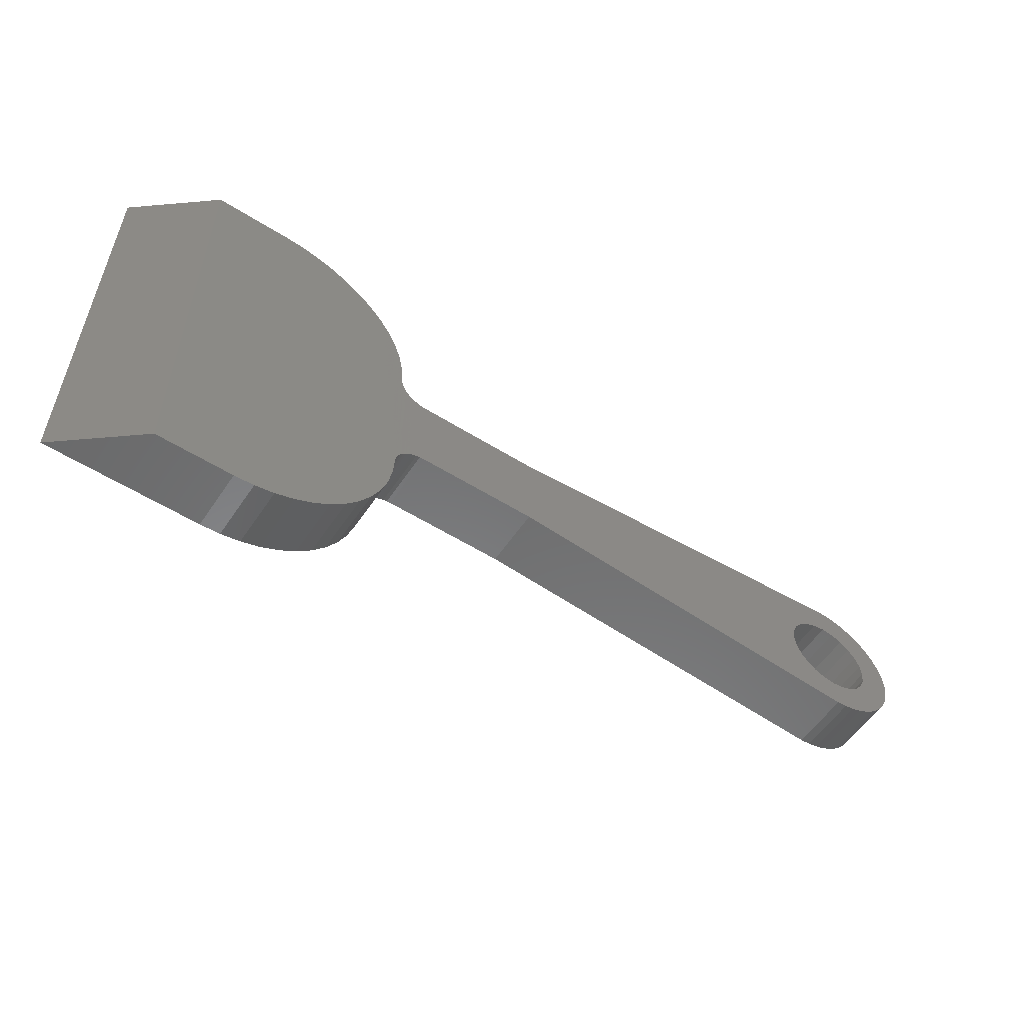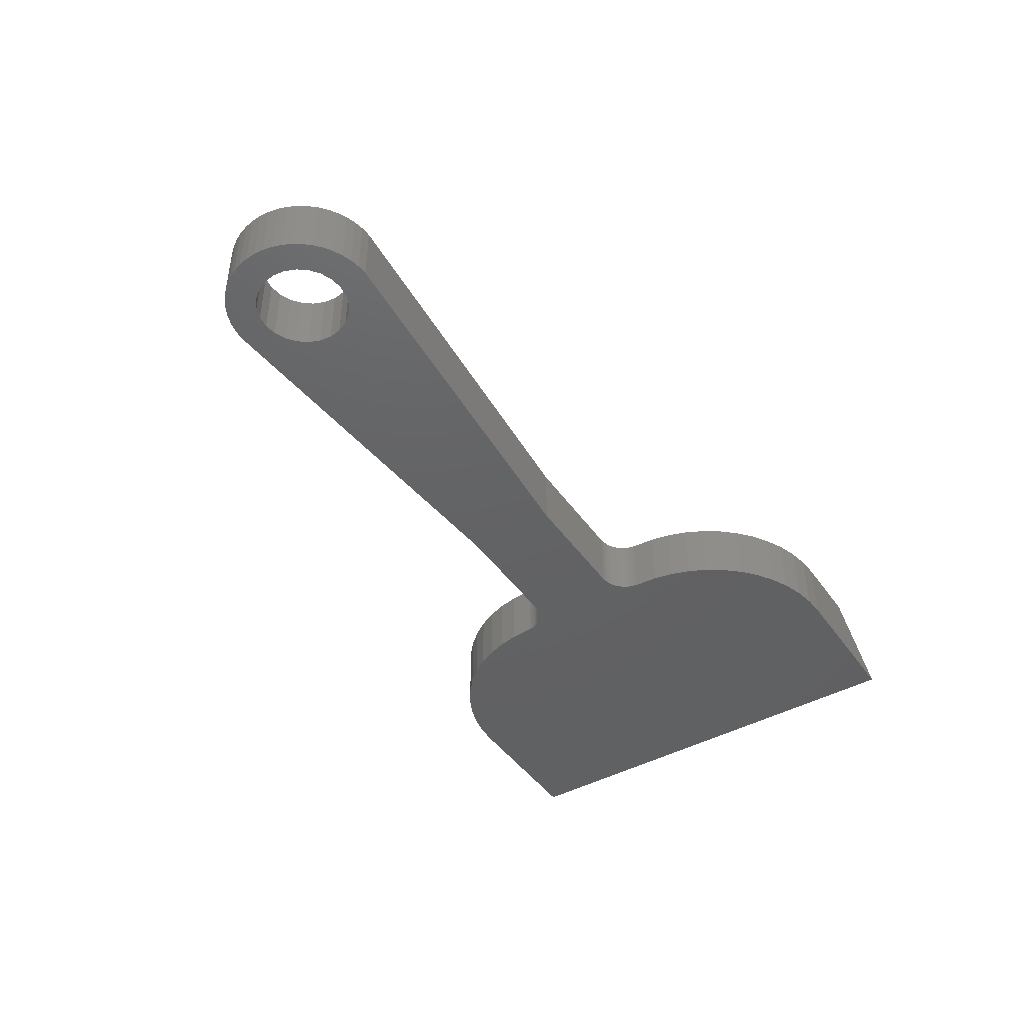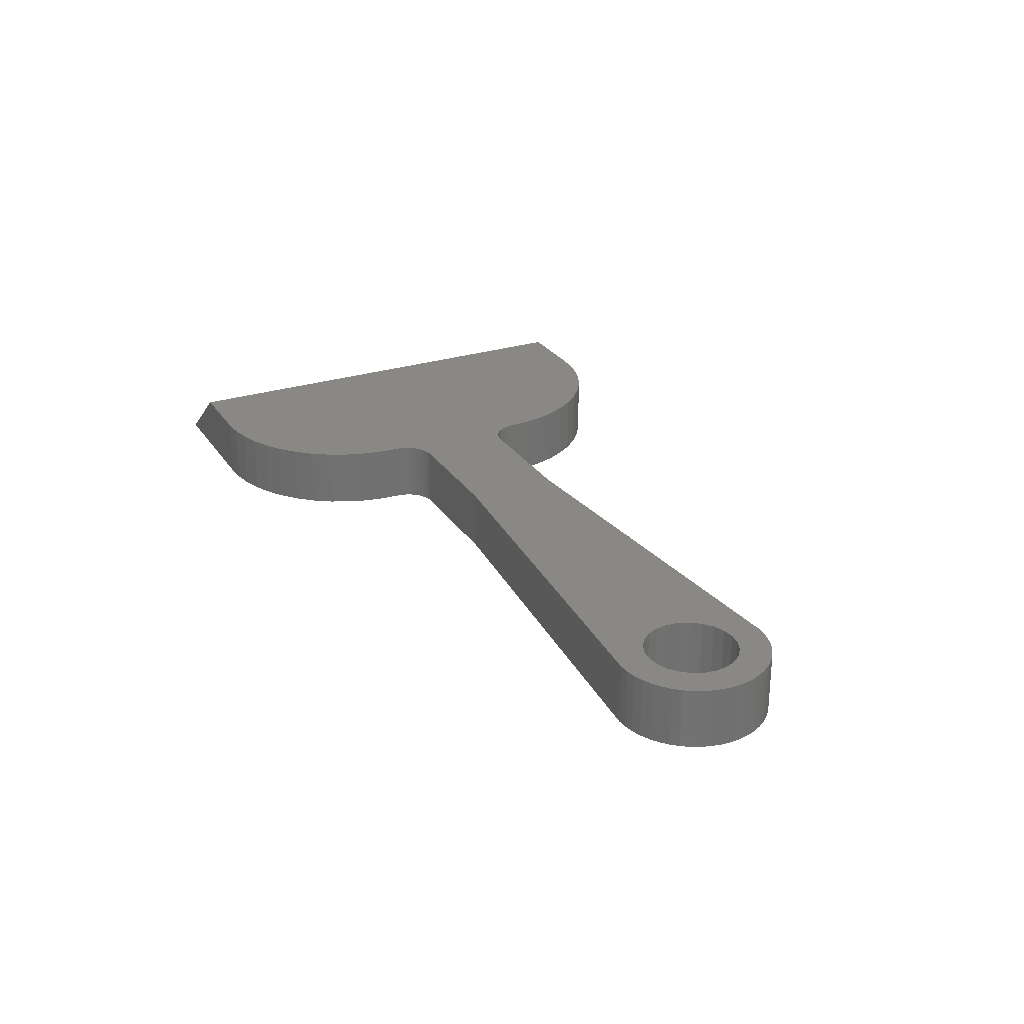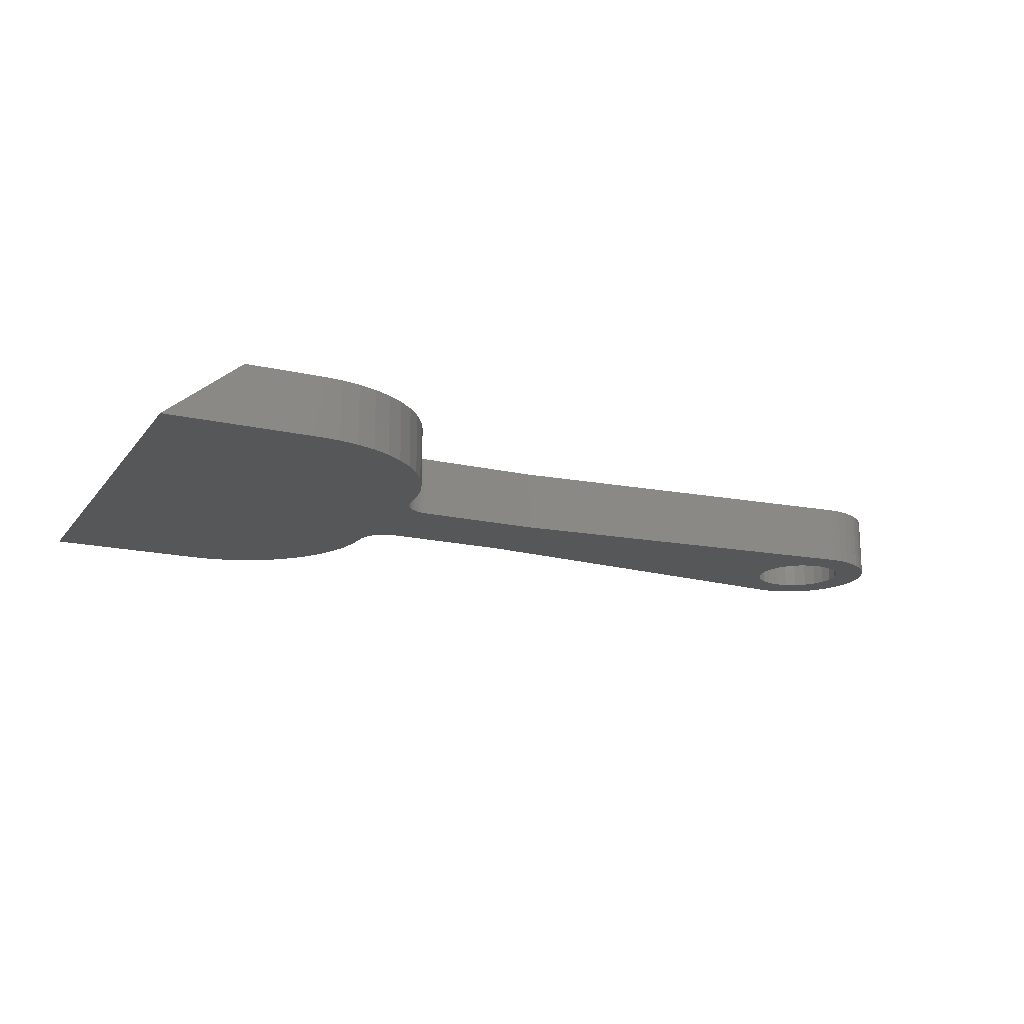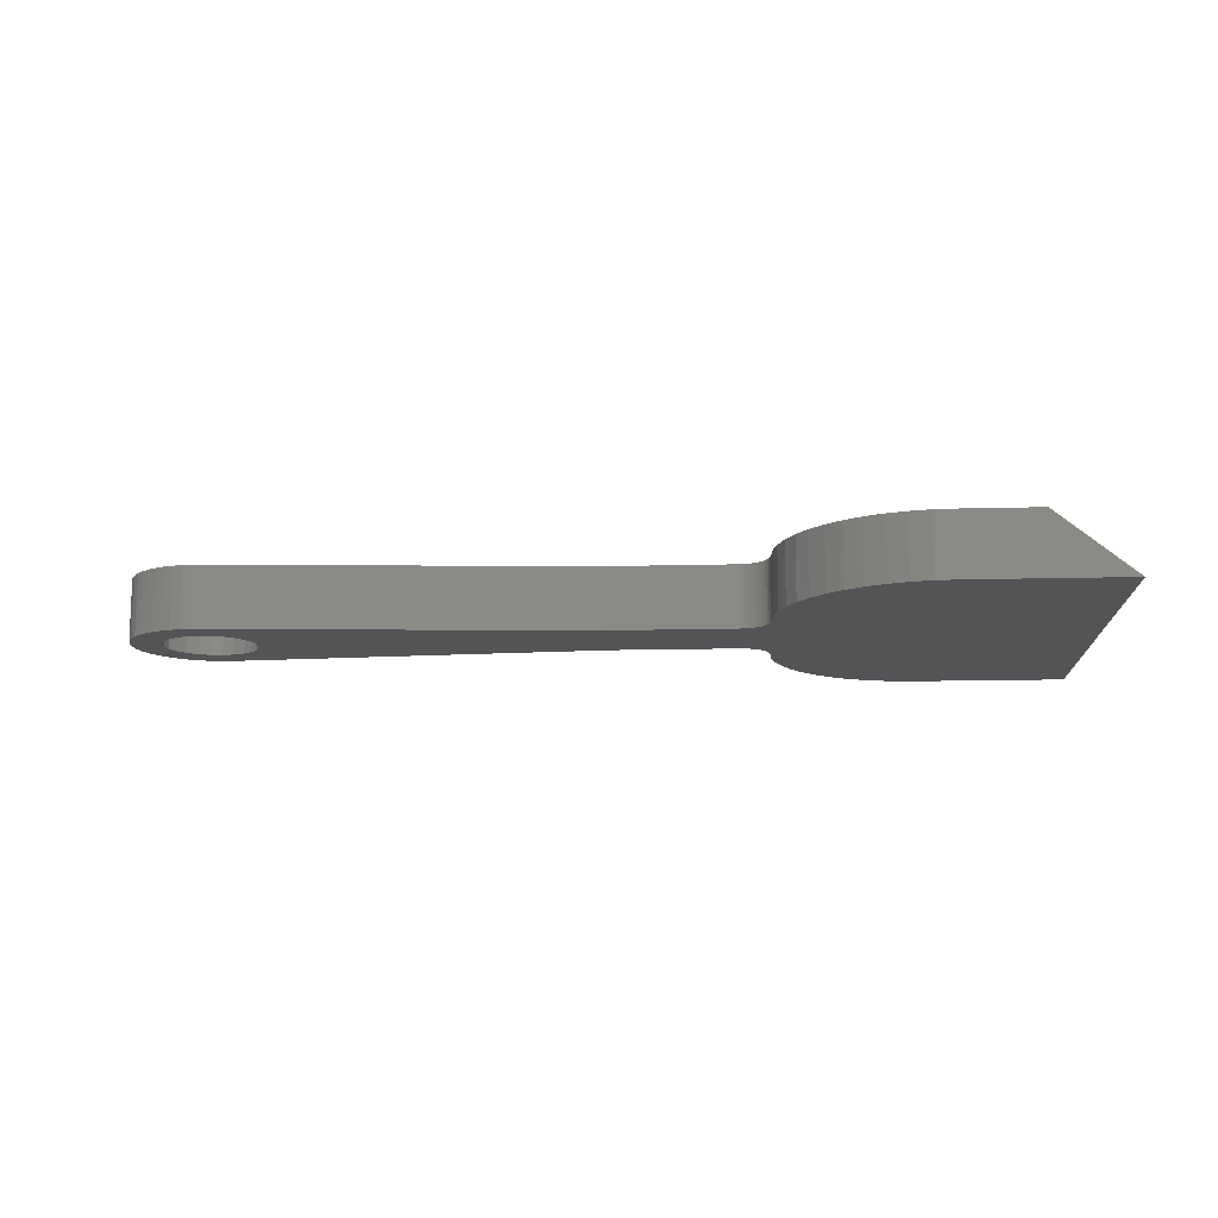
<metadata>
{"format":"stl","ext":"stl","renderer":"f3d","projection":"perspective","resolution":1024,"background":"white","views":[{"elev":-55.8,"azim":-33.4,"up":"+Y"},{"elev":-44.3,"azim":122.7,"up":"+Z"},{"elev":27.0,"azim":63.6,"up":"+Z"},{"elev":-17.2,"azim":-25.0,"up":"+Z"},{"elev":-12.6,"azim":-176.3,"up":"+Z"}]}
</metadata>
<code>
# stl→obj: 261 verts, 522 faces
v 70.78 22.45 0
v 70.49 23.04 0
v 70.78 22.45 3.998
v 70.49 23.04 3.998
v 70.99 21.83 0
v 70.99 21.83 3.998
v 71.11 21.19 0
v 71.11 21.19 3.998
v 71.16 20.54 0
v 71.16 20.54 3.998
v 11.16 5.54 0
v 21.16 5.54 0
v 16.16 5.54 3.998
v 21.16 5.54 3.998
v 13.66 20.54 1.998
v 16.16 20.54 3.998
v 11.16 20.54 0
v 16.16 35.54 3.998
v 11.16 35.54 0
v 68.07 25.16 0
v 68.07 25.16 3.998
v 68.66 24.87 0
v 68.66 24.87 3.998
v 31.94 23.95 0
v 31.94 23.95 3.998
v 32.16 23.81 0
v 32.16 23.81 3.998
v 69.2 24.51 0
v 69.2 24.51 3.998
v 69.69 24.07 0
v 69.69 24.07 3.998
v 70.12 23.58 0
v 70.12 23.58 3.998
v 31.74 24.13 0
v 31.74 24.13 3.998
v 31.57 24.32 0
v 31.57 24.32 3.998
v 32.39 23.69 0
v 32.39 23.69 3.998
v 32.64 23.61 0
v 32.64 23.61 3.998
v 32.89 23.56 0
v 32.89 23.56 3.998
v 33.16 23.54 0
v 33.16 23.54 3.998
v 41.16 23.54 0
v 41.16 23.54 3.998
v 66.16 25.54 3.998
v 66.16 25.54 0
v 53.66 24.54 1.998
v 53.66 24.54 3.998
v 53.66 24.54 0
v 66.81 25.5 0
v 66.81 25.5 3.998
v 67.45 25.37 0
v 67.45 25.37 3.998
v 70.49 18.04 3.998
v 70.78 18.63 3.998
v 70.99 19.24 3.998
v 70.12 17.5 3.998
v 68.75 22.04 3.998
v 69.05 21.32 3.998
v 71.11 19.89 3.998
v 68.28 22.66 3.998
v 69.16 20.54 3.998
v 69.05 19.76 3.998
v 69.2 16.57 3.998
v 18.66 20.54 3.998
v 69.69 17 3.998
v 22.46 5.624 3.998
v 21.16 20.54 3.998
v 29.09 31.63 3.998
v 28.66 20.05 3.998
v 29.09 20.54 3.998
v 27.24 7.606 3.998
v 28.23 8.468 3.998
v 27.73 20.11 3.998
v 28.23 20.54 3.998
v 27.24 20.54 3.998
v 28.23 32.61 3.998
v 27.24 33.47 3.998
v 26.16 34.2 3.998
v 26.7 20.9 3.998
v 29.82 30.54 3.998
v 29.45 20 3.998
v 29.09 9.452 3.998
v 29.82 10.54 3.998
v 30.39 29.37 3.998
v 30.81 28.13 3.998
v 30.39 11.71 3.998
v 30.81 12.95 3.998
v 66.81 15.58 3.998
v 67.45 15.71 3.998
v 66.93 17.64 3.998
v 21.81 20.58 3.998
v 21.16 35.54 3.998
v 22.46 20.54 3.998
v 23.1 20.67 3.998
v 22.46 35.45 3.998
v 23.74 35.2 3.998
v 23.74 5.88 3.998
v 24.98 6.3 3.998
v 23.74 20.54 3.998
v 24.98 20.54 3.998
v 25.57 20.83 3.998
v 24.98 34.78 3.998
v 26.16 6.88 3.998
v 26.16 20.54 3.998
v 68.07 15.92 3.998
v 67.66 17.94 3.998
v 24.36 20.75 3.998
v 66.16 15.54 3.998
v 66.16 17.54 3.998
v 66.93 23.44 3.998
v 67.66 23.14 3.998
v 68.66 16.21 3.998
v 68.28 18.42 3.998
v 52.36 21.29 3.998
v 63.56 19.04 3.998
v 63.26 19.76 3.998
v 66.16 23.54 3.998
v 52.21 21.65 3.998
v 63.16 20.54 3.998
v 68.75 19.04 3.998
v 53.66 19.54 3.998
v 41.16 17.54 3.998
v 53.66 16.54 3.998
v 52.36 22.79 3.998
v 52.16 22.04 3.998
v 65.38 23.44 3.998
v 64.66 23.14 3.998
v 64.03 18.42 3.998
v 63.56 22.04 3.998
v 64.03 22.66 3.998
v 64.66 17.94 3.998
v 65.38 17.64 3.998
v 31.22 16.06 3.998
v 31.31 24.77 3.998
v 31.22 25.02 3.998
v 52.21 22.43 3.998
v 31.74 16.95 3.998
v 31.17 25.28 3.998
v 31.16 15.54 3.998
v 31.17 15.8 3.998
v 31.42 16.54 3.998
v 31.42 24.54 3.998
v 31.31 16.3 3.998
v 31.07 26.84 3.998
v 31.16 25.54 3.998
v 31.07 14.23 3.998
v 32.64 17.47 3.998
v 32.89 17.52 3.998
v 32.16 17.27 3.998
v 32.39 17.39 3.998
v 33.16 17.54 3.998
v 31.94 17.13 3.998
v 31.57 16.76 3.998
v 63.26 21.32 3.998
v 70.78 18.63 0
v 70.99 19.24 0
v 71.11 19.89 0
v 69.2 16.57 0
v 69.69 17 0
v 31.94 17.13 0
v 32.16 17.27 0
v 64.03 18.42 0
v 64.66 17.94 0
v 70.12 17.5 0
v 70.49 18.04 0
v 31.74 16.95 0
v 31.31 16.3 0
v 31.42 16.54 0
v 32.39 17.39 0
v 31.22 16.06 0
v 32.64 17.47 0
v 32.89 17.52 0
v 33.16 17.54 0
v 41.16 17.54 0
v 68.66 16.21 0
v 31.17 15.8 0
v 53.66 16.54 1.998
v 66.16 15.54 0
v 53.66 16.54 0
v 31.16 15.54 0
v 67.45 15.71 0
v 68.07 15.92 0
v 63.56 19.04 0
v 31.57 16.76 0
v 31.07 14.23 0
v 30.81 12.95 0
v 30.39 11.71 0
v 65.38 17.64 0
v 66.81 15.58 0
v 26.16 6.88 0
v 27.24 7.606 0
v 24.98 6.3 0
v 24.98 34.78 0
v 26.16 34.2 0
v 29.09 9.452 0
v 29.82 10.54 0
v 21.16 35.54 0
v 22.46 35.45 0
v 27.24 33.47 0
v 28.23 32.61 0
v 28.23 8.468 0
v 22.46 5.624 0
v 23.74 5.88 0
v 29.09 31.63 0
v 30.39 29.37 0
v 29.82 30.54 0
v 30.81 28.13 0
v 31.07 26.84 0
v 31.16 25.54 0
v 31.17 25.28 0
v 31.22 25.02 0
v 31.31 24.77 0
v 31.42 24.54 0
v 23.74 35.2 0
v 67.66 17.94 0
v 68.28 18.42 0
v 68.75 22.04 0
v 69.05 21.32 0
v 67.66 23.14 0
v 68.28 22.66 0
v 66.93 23.44 0
v 66.16 23.54 0
v 65.38 23.44 0
v 64.66 23.14 0
v 64.03 22.66 0
v 63.56 22.04 0
v 69.16 20.54 0
v 63.26 21.32 0
v 66.16 17.54 0
v 66.93 17.64 0
v 63.16 20.54 0
v 63.26 19.76 0
v 68.75 19.04 0
v 69.05 19.76 0
v 22.46 20.54 0
v 23.1 20.67 0
v 21.81 20.58 0
v 26.16 20.54 0
v 23.74 20.54 0
v 21.16 20.54 0
v 24.98 20.54 0
v 16.16 20.54 0
v 25.57 20.25 0
v 24.36 20.75 0
v 26.7 20.18 0
v 29.09 20.54 0
v 28.66 20.05 0
v 28.23 20.54 0
v 27.73 20.11 0
v 52.36 18.29 0
v 52.16 19.04 0
v 52.21 19.43 0
v 52.21 18.65 0
v 52.36 19.79 0
v 29.45 20 0
v 53.66 21.54 0
v 27.24 20.54 0
f 1 2 3
f 4 3 2
f 5 1 6
f 3 6 1
f 7 5 8
f 6 8 5
f 9 7 10
f 8 10 7
f 11 12 13
f 14 13 12
f 11 13 15
f 16 15 13
f 11 15 17
f 18 15 16
f 17 15 19
f 18 19 15
f 20 21 22
f 23 22 21
f 24 25 26
f 27 26 25
f 28 29 30
f 31 30 29
f 22 23 28
f 29 28 23
f 32 30 33
f 31 33 30
f 2 32 4
f 33 4 32
f 34 35 24
f 25 24 35
f 34 36 35
f 37 35 36
f 38 39 40
f 41 40 39
f 40 41 42
f 43 42 41
f 42 43 44
f 45 44 43
f 44 45 46
f 47 46 45
f 48 49 50
f 48 50 51
f 46 47 50
f 51 50 47
f 52 50 49
f 46 50 52
f 26 27 38
f 39 38 27
f 53 54 55
f 56 55 54
f 49 48 53
f 54 53 48
f 55 56 20
f 21 20 56
f 57 58 4
f 58 59 3
f 4 33 57
f 60 57 33
f 29 61 62
f 59 63 6
f 33 31 60
f 63 10 8
f 6 3 59
f 3 4 58
f 64 61 23
f 29 62 65
f 66 67 65
f 13 14 68
f 69 60 31
f 29 23 61
f 29 65 67
f 31 29 69
f 67 69 29
f 8 6 63
f 23 21 64
f 14 70 71
f 71 68 14
f 72 73 74
f 75 76 77
f 76 73 78
f 79 80 81
f 72 78 73
f 81 82 83
f 75 77 79
f 84 74 85
f 79 83 75
f 86 87 85
f 87 88 84
f 76 86 73
f 89 90 91
f 80 79 77
f 92 93 94
f 86 85 74
f 71 95 96
f 97 98 99
f 100 99 98
f 101 102 103
f 103 98 101
f 99 96 95
f 70 101 97
f 97 95 70
f 104 105 106
f 82 106 105
f 107 75 108
f 108 105 107
f 93 109 110
f 102 107 104
f 104 111 102
f 112 92 113
f 114 115 56
f 109 116 117
f 110 94 93
f 118 119 120
f 121 114 48
f 94 113 92
f 122 120 123
f 124 117 116
f 117 110 109
f 125 126 127
f 51 47 128
f 126 125 47
f 123 129 122
f 47 125 118
f 125 112 119
f 48 130 121
f 48 131 130
f 119 112 132
f 48 133 134
f 135 112 136
f 113 136 112
f 132 112 135
f 48 134 131
f 48 114 54
f 115 64 21
f 56 54 114
f 21 56 115
f 137 138 139
f 127 112 125
f 116 67 124
f 124 67 66
f 81 83 79
f 128 47 140
f 129 123 140
f 47 118 122
f 141 25 35
f 47 45 126
f 142 143 144
f 139 142 137
f 144 137 142
f 145 37 146
f 146 138 145
f 138 137 147
f 147 145 138
f 91 148 89
f 149 150 143
f 88 87 90
f 90 89 88
f 143 142 149
f 151 152 41
f 148 91 150
f 150 149 148
f 153 39 27
f 39 153 154
f 152 155 43
f 41 39 151
f 27 156 153
f 154 151 39
f 155 126 45
f 45 43 155
f 43 41 152
f 35 37 141
f 37 145 157
f 157 141 37
f 25 141 156
f 156 27 25
f 100 98 103
f 97 101 98
f 103 111 100
f 103 102 111
f 106 100 111
f 99 95 97
f 71 70 95
f 82 105 108
f 104 107 105
f 108 83 82
f 108 75 83
f 106 111 104
f 96 18 68
f 13 68 16
f 96 68 71
f 128 133 51
f 16 68 18
f 120 122 118
f 133 128 158
f 140 47 129
f 74 73 86
f 119 118 125
f 74 84 72
f 84 85 87
f 140 158 128
f 158 140 123
f 47 122 129
f 78 77 76
f 80 77 78
f 78 72 80
f 48 51 133
f 159 160 58
f 59 58 160
f 160 161 59
f 63 59 161
f 69 67 162
f 162 163 69
f 153 156 164
f 164 165 153
f 166 132 167
f 135 167 132
f 168 169 60
f 57 60 169
f 156 141 170
f 170 164 156
f 171 172 147
f 145 147 172
f 154 153 165
f 165 173 154
f 174 171 137
f 147 137 171
f 152 151 175
f 175 176 152
f 126 155 177
f 177 178 126
f 67 116 179
f 179 162 67
f 180 174 144
f 137 144 174
f 112 127 181
f 127 126 181
f 112 181 182
f 178 183 181
f 178 181 126
f 183 182 181
f 184 180 143
f 144 143 180
f 109 93 185
f 185 186 109
f 166 187 132
f 119 132 187
f 161 9 63
f 10 63 9
f 169 159 57
f 58 57 159
f 188 170 157
f 141 157 170
f 189 184 150
f 143 150 184
f 155 152 176
f 176 177 155
f 190 189 91
f 150 91 189
f 191 190 90
f 91 90 190
f 116 109 186
f 186 179 116
f 167 135 192
f 136 192 135
f 163 168 69
f 60 69 168
f 92 112 182
f 182 193 92
f 151 154 173
f 173 175 151
f 93 92 193
f 193 185 93
f 172 188 145
f 157 145 188
f 75 107 194
f 194 195 75
f 107 102 196
f 196 194 107
f 197 106 198
f 82 198 106
f 199 200 86
f 87 86 200
f 201 96 202
f 99 202 96
f 203 81 204
f 80 204 81
f 205 199 76
f 86 76 199
f 101 70 206
f 206 207 101
f 208 204 72
f 80 72 204
f 198 82 203
f 81 203 82
f 209 210 88
f 84 88 210
f 211 209 89
f 88 89 209
f 212 211 148
f 89 148 211
f 213 212 149
f 148 149 212
f 200 191 87
f 90 87 191
f 214 213 142
f 149 142 213
f 215 214 139
f 142 139 214
f 216 215 138
f 139 138 215
f 102 101 207
f 207 196 102
f 210 208 84
f 72 84 208
f 217 216 146
f 138 146 216
f 76 75 195
f 195 205 76
f 36 217 37
f 146 37 217
f 70 14 12
f 12 206 70
f 202 99 218
f 100 218 99
f 218 100 197
f 106 197 100
f 219 110 220
f 117 220 110
f 61 221 222
f 222 62 61
f 64 115 223
f 223 224 64
f 115 114 225
f 225 223 115
f 114 121 226
f 226 225 114
f 121 130 227
f 227 226 121
f 130 131 228
f 228 227 130
f 131 134 229
f 229 228 131
f 230 229 133
f 134 133 229
f 62 222 231
f 231 65 62
f 232 230 158
f 133 158 230
f 233 113 234
f 94 234 113
f 235 232 123
f 158 123 232
f 236 235 120
f 123 120 235
f 187 236 119
f 120 119 236
f 234 94 219
f 110 219 94
f 124 237 220
f 220 117 124
f 64 224 221
f 221 61 64
f 192 136 233
f 113 233 136
f 65 231 238
f 238 66 65
f 19 18 201
f 96 201 18
f 239 202 240
f 202 239 241
f 239 240 207
f 206 239 207
f 242 198 203
f 243 207 240
f 218 243 240
f 244 201 241
f 245 197 198
f 244 241 206
f 12 244 206
f 244 12 246
f 239 206 241
f 196 245 247
f 197 245 248
f 243 218 248
f 198 247 245
f 198 242 247
f 242 194 247
f 194 242 249
f 196 247 194
f 207 243 196
f 243 248 196
f 245 196 248
f 168 32 2
f 2 169 168
f 169 2 1
f 163 30 32
f 32 168 163
f 1 159 169
f 5 160 159
f 160 5 7
f 159 1 5
f 161 7 9
f 7 161 160
f 22 224 20
f 237 238 162
f 28 231 222
f 238 231 162
f 201 244 246
f 162 28 30
f 237 179 220
f 179 237 162
f 30 163 162
f 28 162 231
f 11 17 246
f 17 19 246
f 11 246 12
f 208 250 251
f 204 252 253
f 187 183 254
f 255 256 235
f 254 236 187
f 205 252 251
f 256 255 178
f 178 255 257
f 205 251 199
f 258 256 178
f 252 205 253
f 250 199 251
f 199 259 200
f 256 258 232
f 232 235 256
f 260 258 178
f 258 260 230
f 230 232 258
f 210 259 250
f 200 210 209
f 199 250 259
f 210 200 259
f 178 254 183
f 236 254 257
f 257 235 236
f 235 257 255
f 178 257 254
f 203 249 242
f 208 251 252
f 261 195 249
f 195 261 253
f 204 253 261
f 195 253 205
f 183 187 182
f 52 260 46
f 203 261 249
f 194 249 195
f 178 46 260
f 49 230 260
f 186 220 179
f 260 52 49
f 252 204 208
f 201 246 19
f 261 203 204
f 250 208 210
f 46 178 177
f 218 240 202
f 202 241 201
f 197 248 218
f 44 177 176
f 49 227 228
f 55 225 53
f 225 55 223
f 226 53 225
f 226 49 53
f 234 193 182
f 224 22 221
f 20 223 55
f 223 20 224
f 49 229 230
f 167 192 182
f 49 226 227
f 49 228 229
f 182 233 234
f 193 234 185
f 187 166 182
f 166 167 182
f 233 182 192
f 185 219 186
f 220 186 219
f 219 185 234
f 28 221 22
f 28 222 221
f 180 214 215
f 215 174 180
f 174 215 216
f 213 184 189
f 214 180 184
f 216 171 174
f 217 172 171
f 209 191 200
f 172 217 36
f 171 216 217
f 211 190 191
f 212 189 190
f 190 211 212
f 191 209 211
f 184 213 214
f 173 38 40
f 189 212 213
f 40 175 173
f 175 40 42
f 26 165 164
f 177 44 46
f 38 173 165
f 42 176 175
f 36 188 172
f 176 42 44
f 34 170 188
f 24 164 170
f 170 34 24
f 188 36 34
f 165 26 38
f 164 24 26
f 66 238 237
f 237 124 66

</code>
